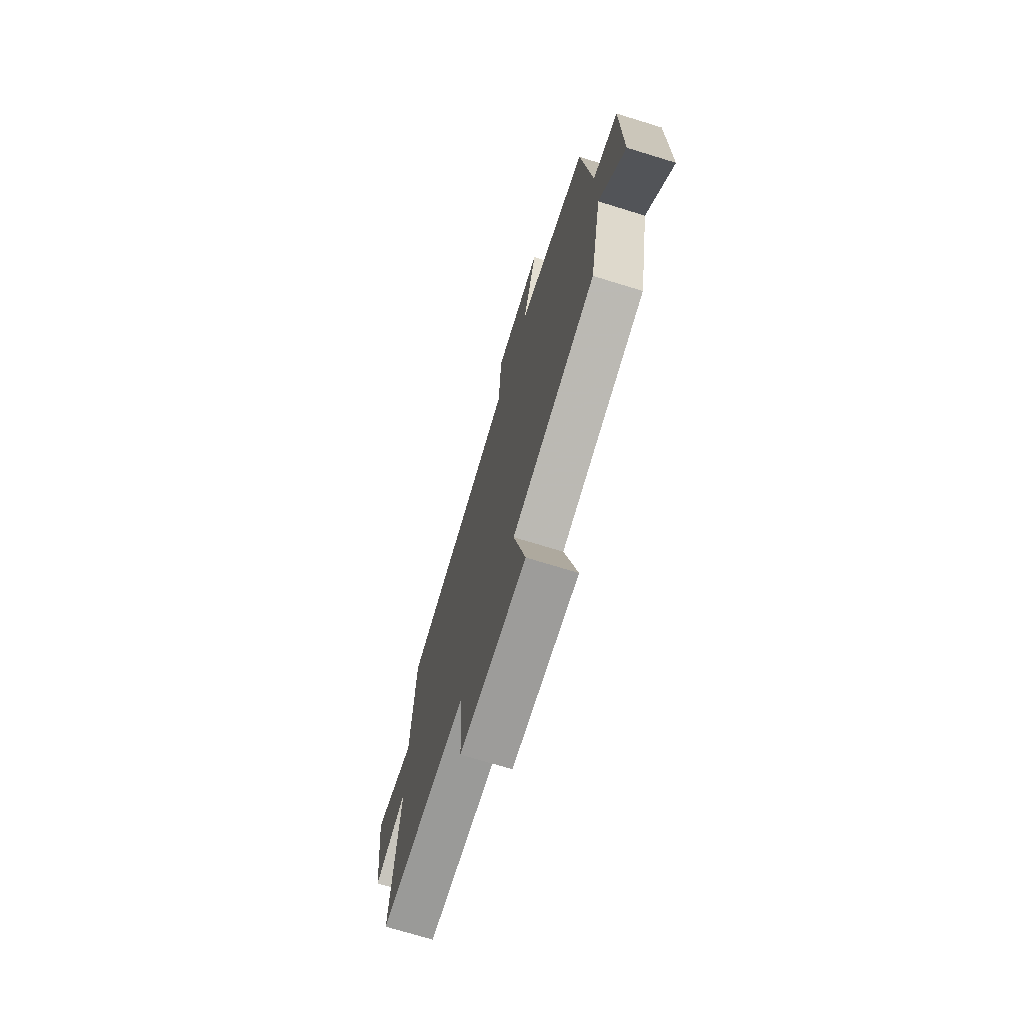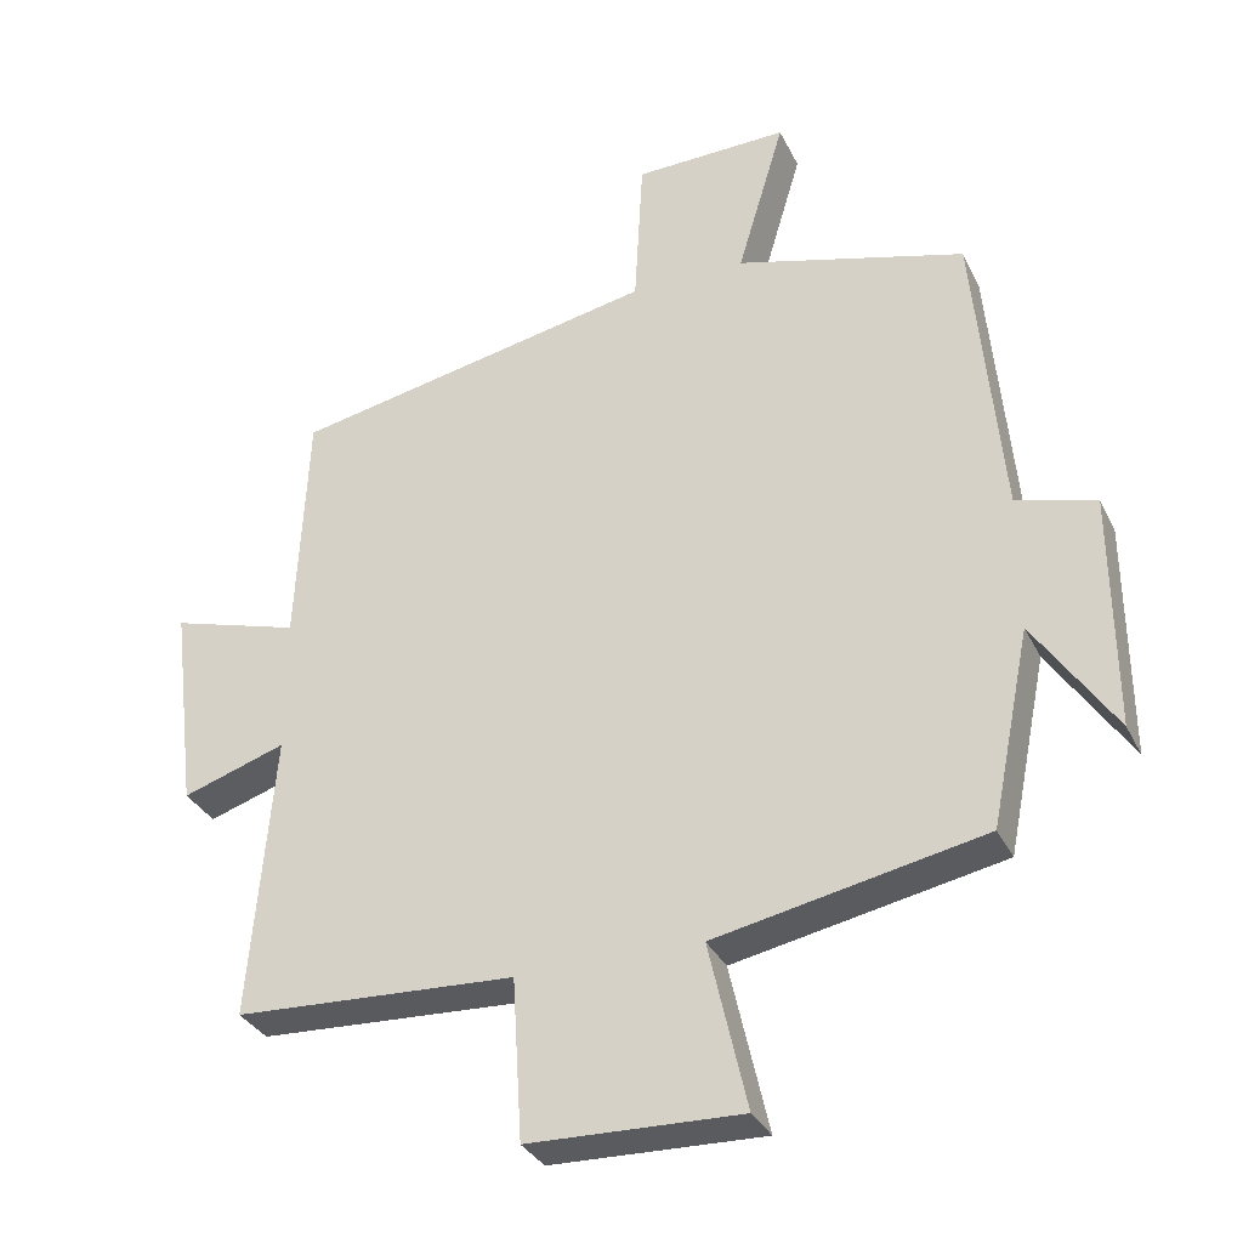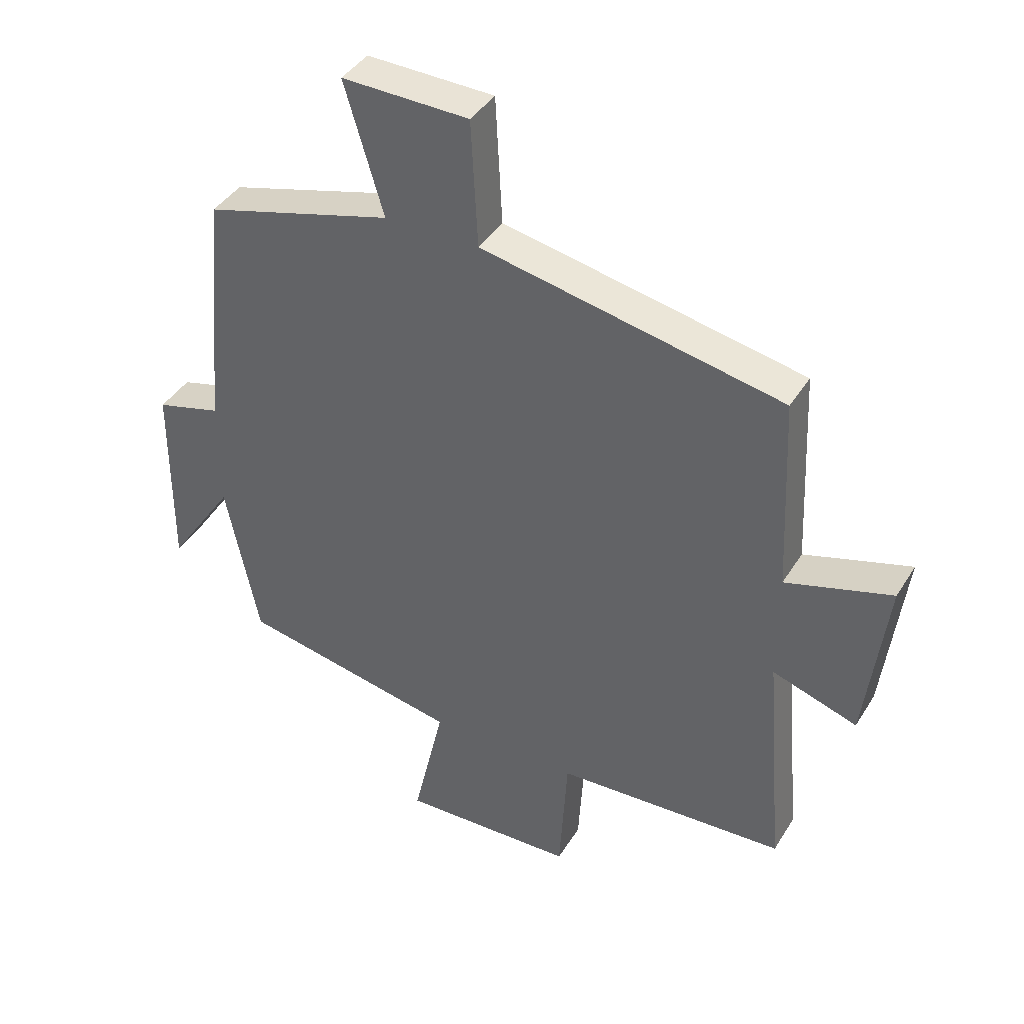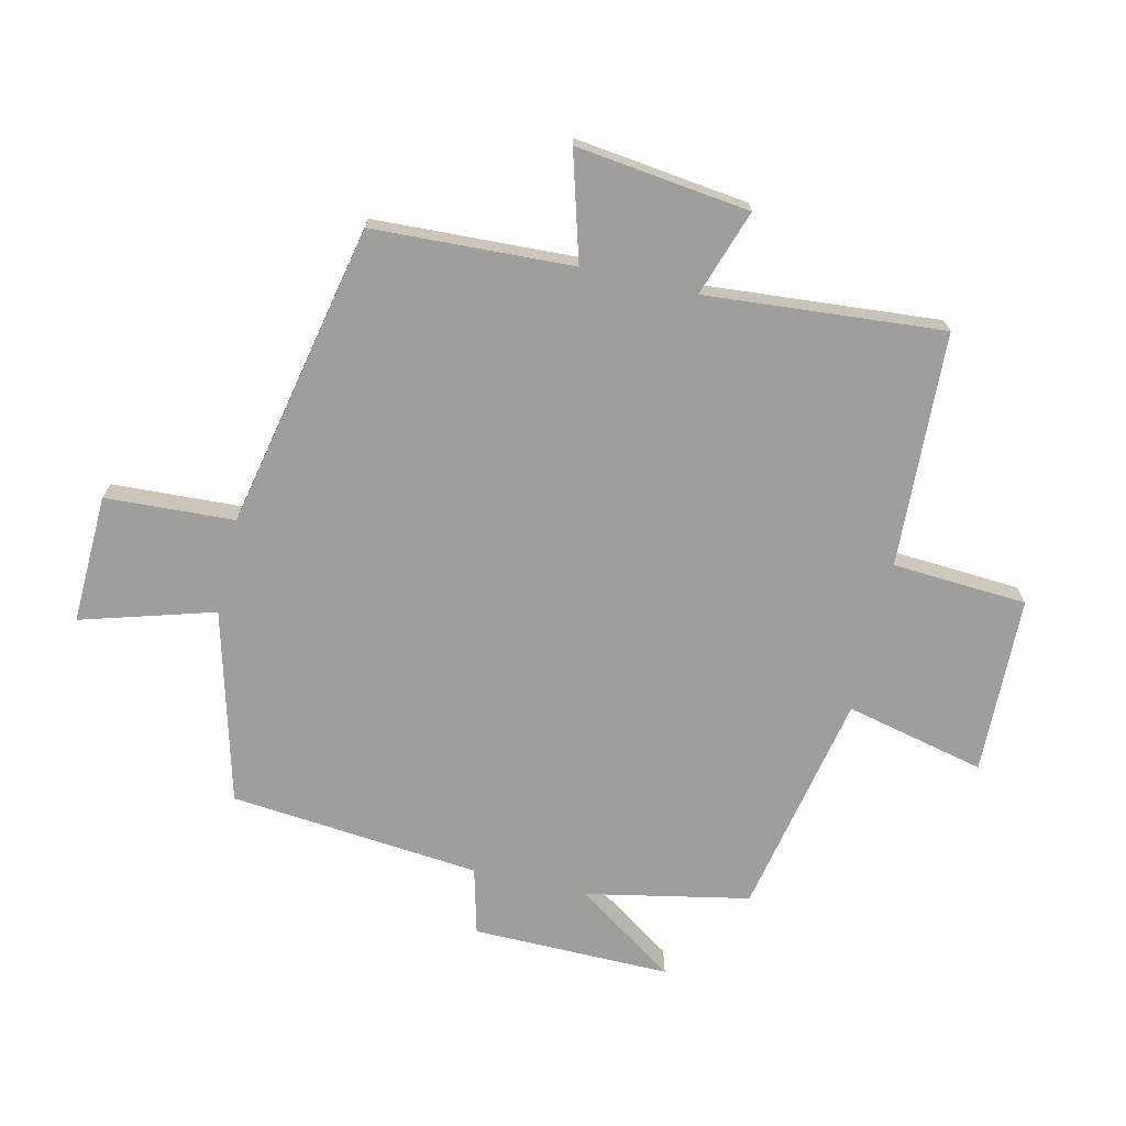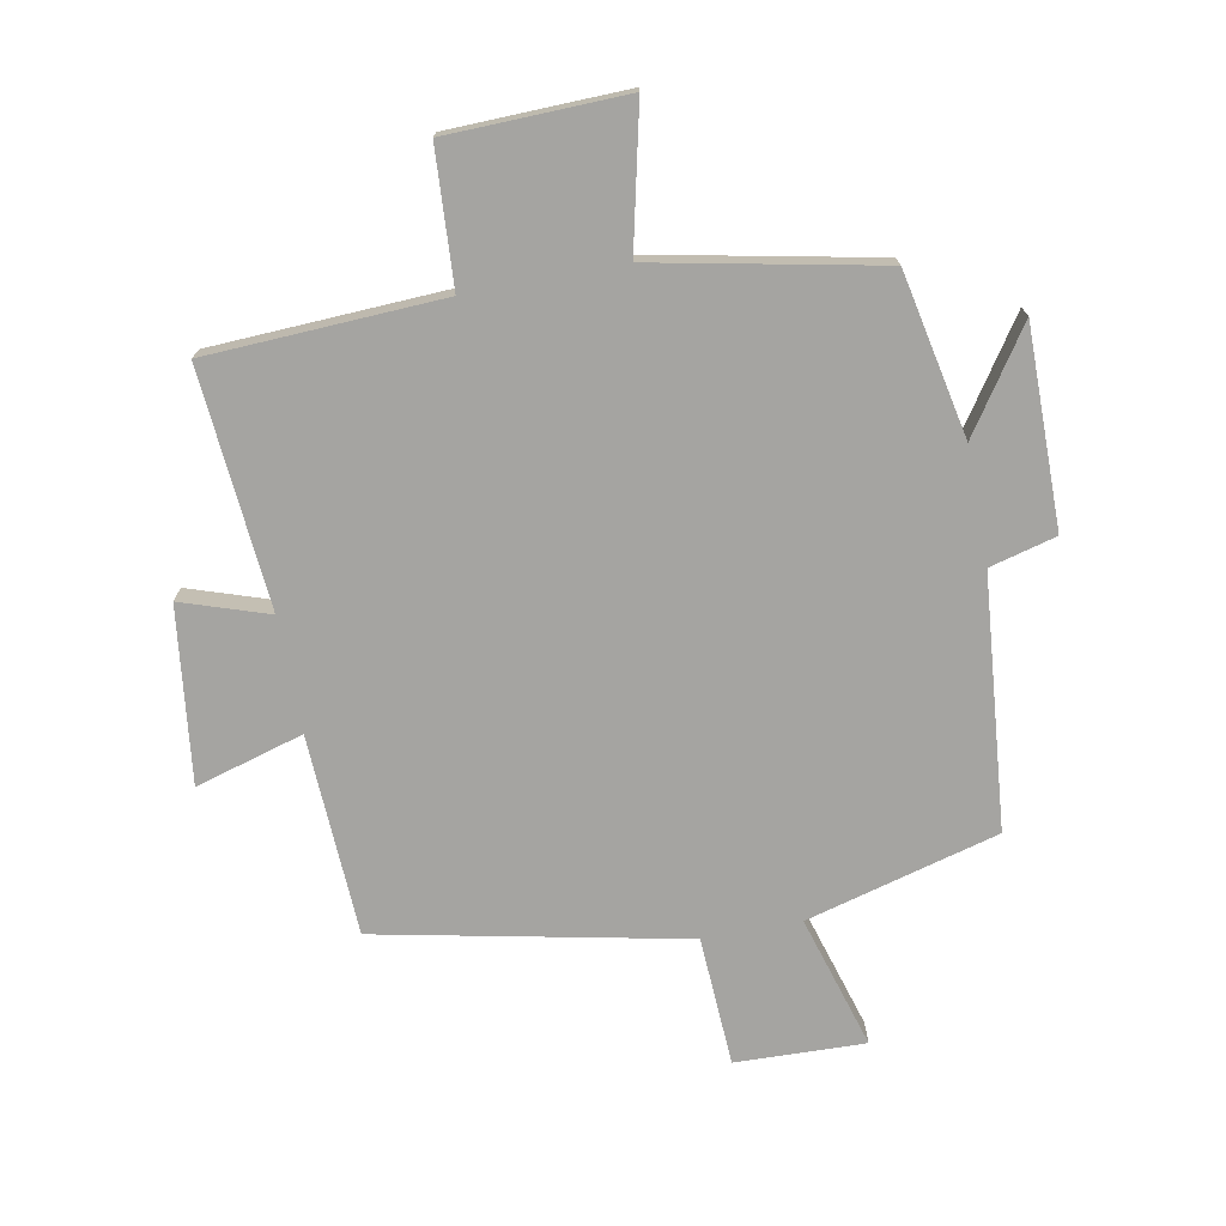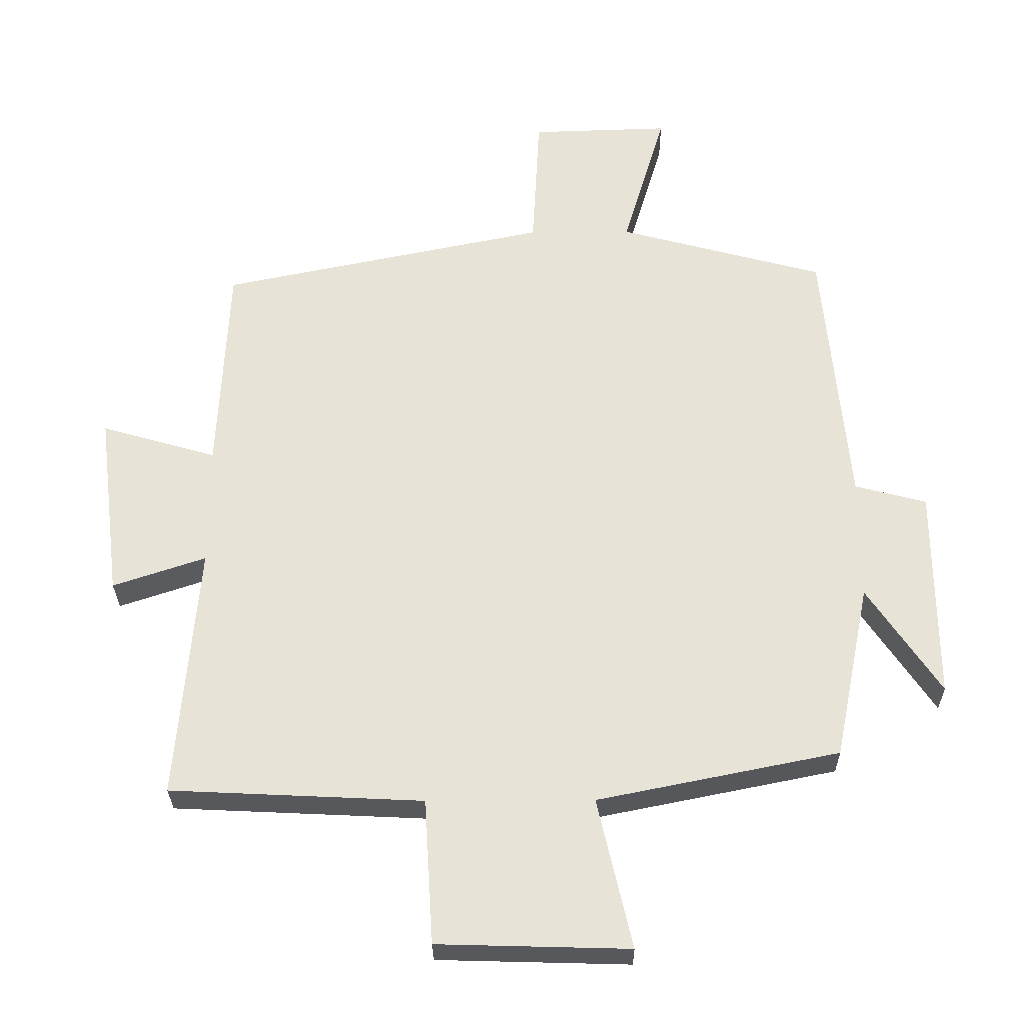
<metadata>
{"format":"obj","ext":"obj","renderer":"f3d","projection":"perspective","resolution":1024,"background":"white","views":[{"elev":-71.9,"azim":-107.1,"up":"+Z"},{"elev":-32.6,"azim":-157.2,"up":"+Z"},{"elev":40.6,"azim":28.9,"up":"+Z"},{"elev":-70.9,"azim":76.8,"up":"+Y"},{"elev":-73.3,"azim":-169.3,"up":"+Y"},{"elev":-28.7,"azim":-179.3,"up":"+Z"}]}
</metadata>
<code>
v -0.463 0.07 0.417
v -0.157 0.07 0.5
v -0.22 0.07 0.712
v -0.014 0.07 0.706
v -0.003 0.07 0.5
v 0.485 0.07 0.4
v 0.5 0.07 0.08
v 0.672 0.07 0.13
v 0.638 0.07 -0.148
v 0.5 0.07 -0.102
v 0.532 0.07 -0.482
v 0.157 0.07 -0.5
v 0.144 0.07 -0.715
v -0.14 0.07 -0.723
v -0.089 0.07 -0.5
v -0.447 0.07 -0.428
v -0.5 0.07 -0.167
v -0.608 0.07 -0.327
v -0.606 0.07 -0.011
v -0.5 0.07 0.017
v -0.463 0 0.417
v -0.157 0 0.5
v -0.22 0 0.712
v -0.014 0 0.706
v -0.003 0 0.5
v 0.485 0 0.4
v 0.5 0 0.08
v 0.672 0 0.13
v 0.638 0 -0.148
v 0.5 0 -0.102
v 0.532 0 -0.482
v 0.157 0 -0.5
v 0.144 0 -0.715
v -0.14 0 -0.723
v -0.089 0 -0.5
v -0.447 0 -0.428
v -0.5 0 -0.167
v -0.608 0 -0.327
v -0.606 0 -0.011
v -0.5 0 0.017
f 17 18 19 20
f 15 16 17 20
f 15 20 1 2
f 12 13 14 15
f 10 11 12 15
f 10 15 2
f 7 8 9 10
f 5 6 7 10
f 5 10 2 3
f 3 4 5
f 40 39 38 37
f 40 37 36 35
f 22 21 40 35
f 35 34 33 32
f 35 32 31 30
f 22 35 30
f 30 29 28 27
f 30 27 26 25
f 23 22 30 25
f 25 24 23
f 1 21 22 2
f 2 22 23 3
f 3 23 24 4
f 4 24 25 5
f 5 25 26 6
f 6 26 27 7
f 7 27 28 8
f 8 28 29 9
f 9 29 30 10
f 10 30 31 11
f 11 31 32 12
f 12 32 33 13
f 13 33 34 14
f 14 34 35 15
f 15 35 36 16
f 16 36 37 17
f 17 37 38 18
f 18 38 39 19
f 19 39 40 20
f 20 40 21 1

</code>
